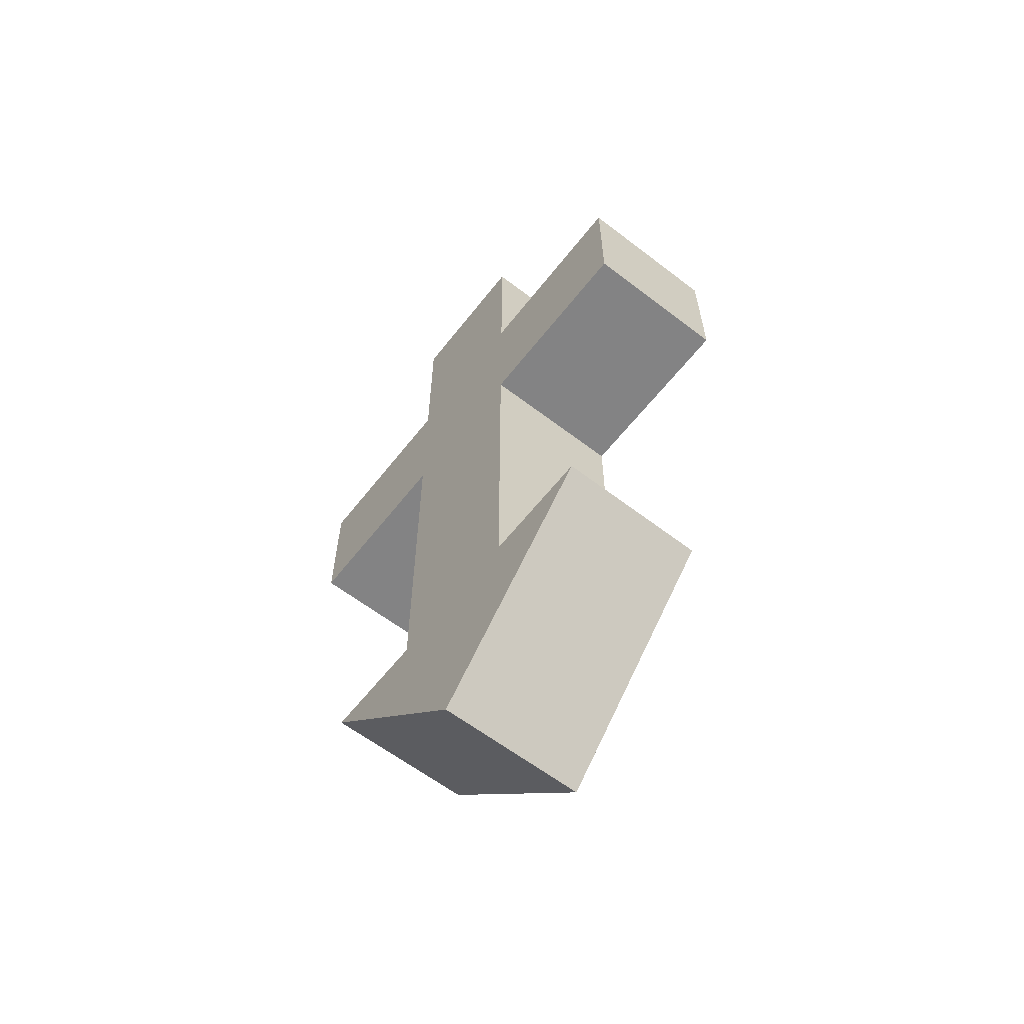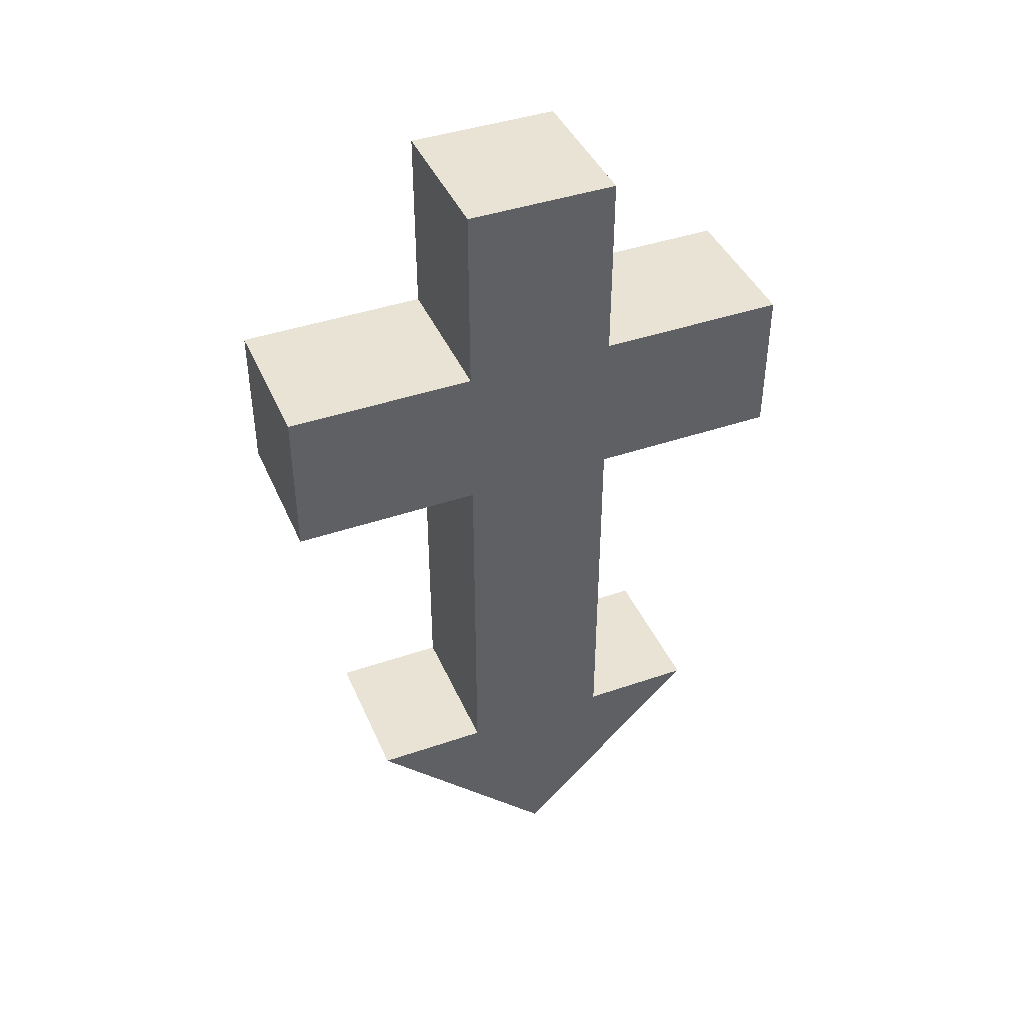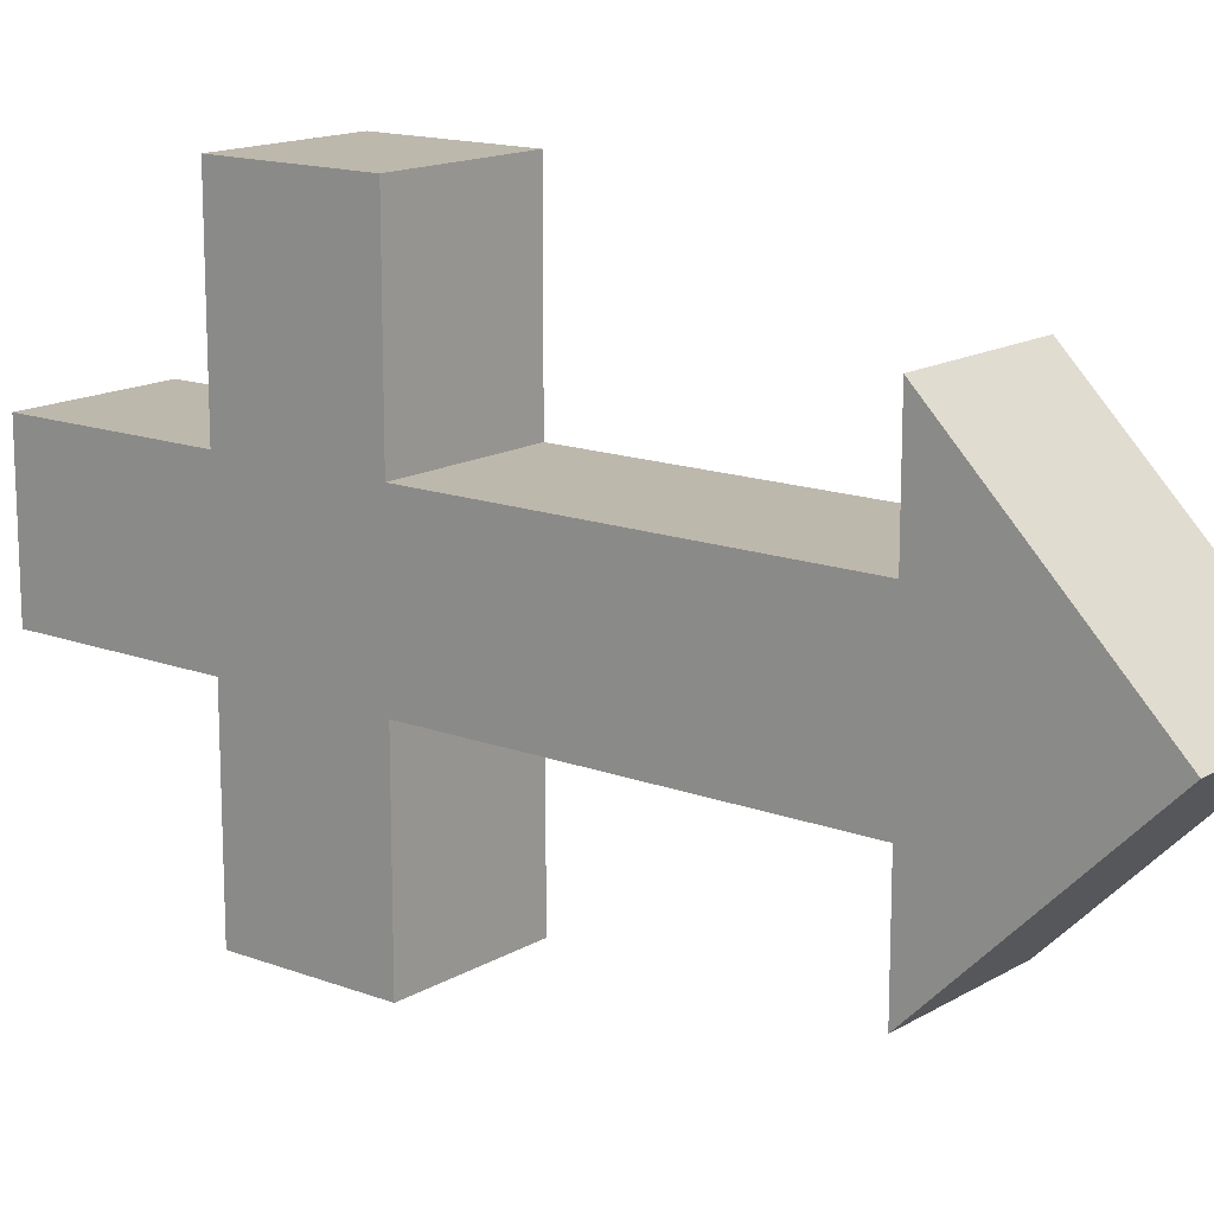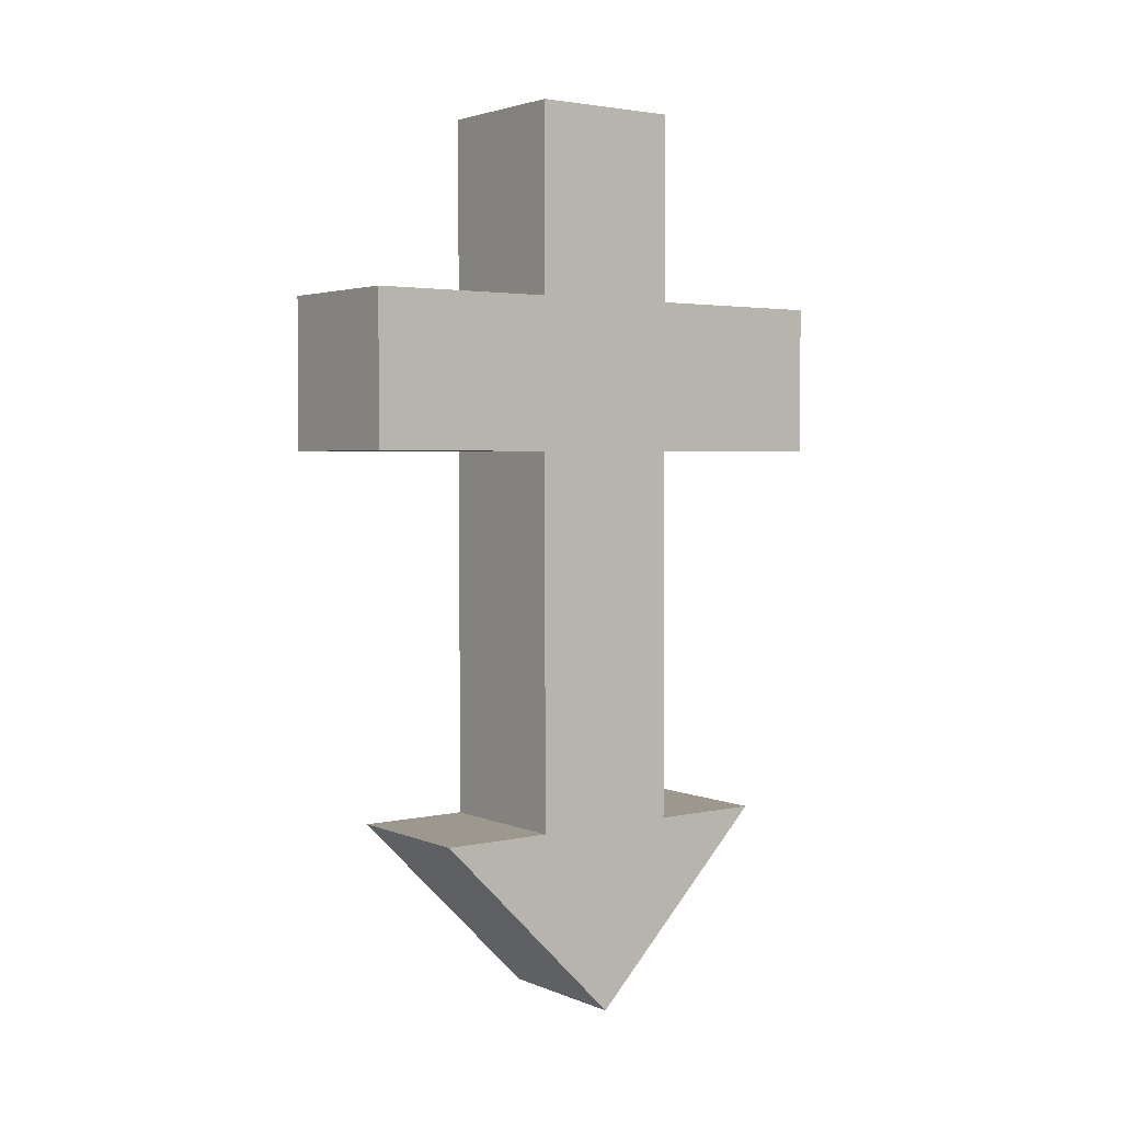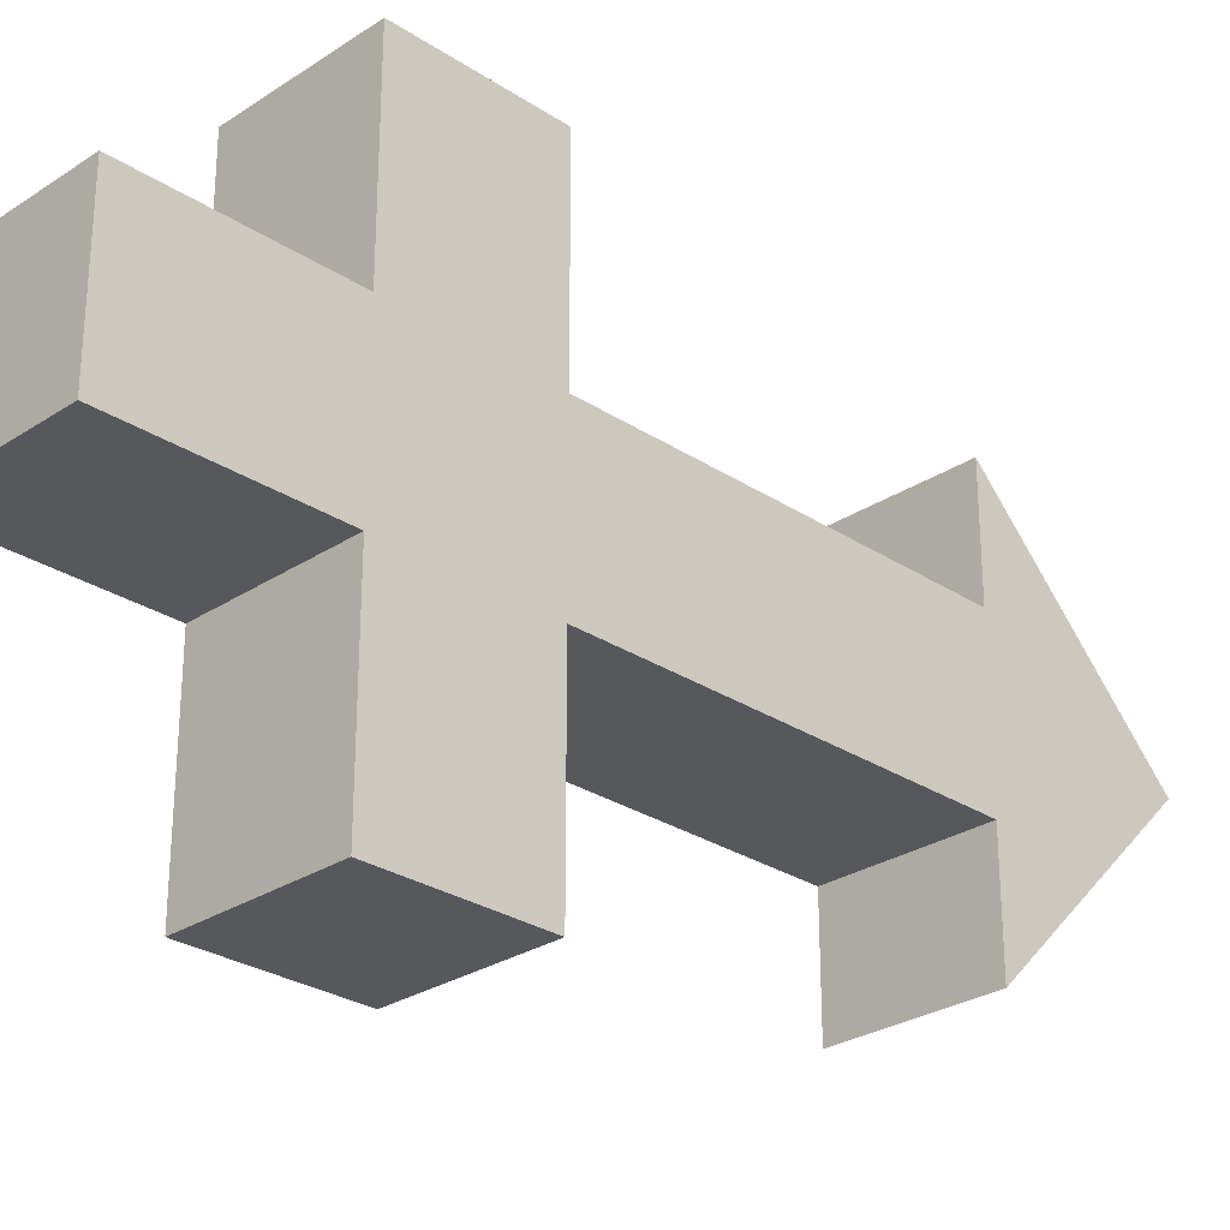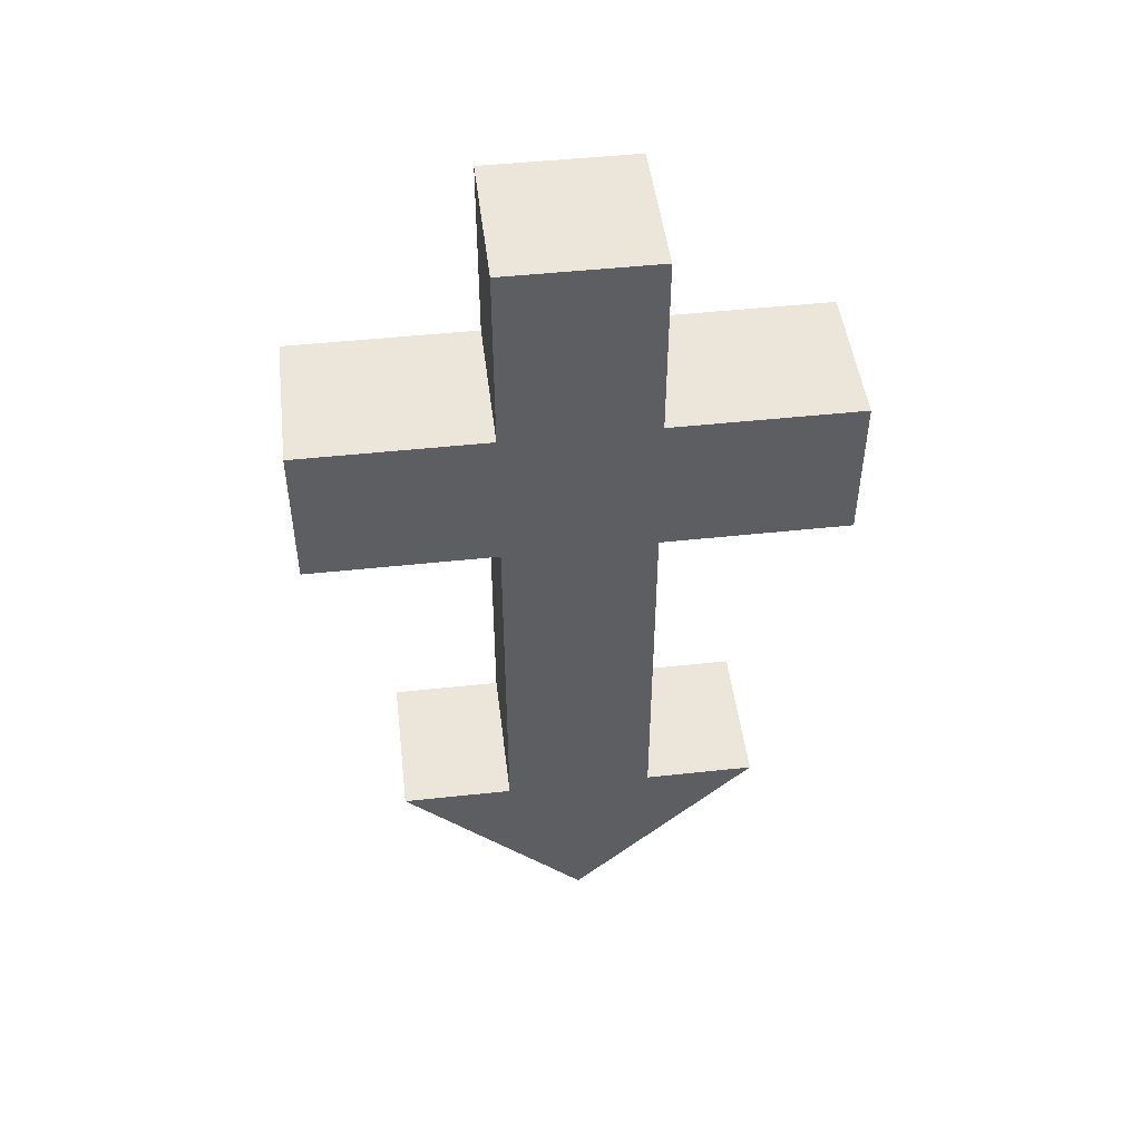
<metadata>
{"format":"obj","ext":"obj","renderer":"f3d","projection":"perspective","resolution":1024,"background":"white","views":[{"elev":-61.2,"azim":-38.0,"up":"+Z"},{"elev":42.1,"azim":-112.4,"up":"+Z"},{"elev":14.9,"azim":128.9,"up":"+Y"},{"elev":3.1,"azim":53.4,"up":"+Z"},{"elev":-27.7,"azim":45.0,"up":"+Y"},{"elev":48.1,"azim":-96.9,"up":"+Z"}]}
</metadata>
<code>
o INVISIBLE_ZCVOBSTARTPOINT
v 0.1 0.1 1.25
v 0.1 -0.25 0.3
v 0.1 0 0.05
v 0.1 0.1 0.8
v 0.1 0.35 1
v -0.1 0.1 1
v -0.1 -0.1 0.8
v 0.1 -0.1 1
v -0.1 -0.35 0.8
v -0.1 0.1 1.25
v -0.1 -0.35 1
v -0.1 0.1 0.8
v -0.1 0.35 0.8
v 0.1 0.35 0.8
v -0.1 0.35 1
v 0.1 0.1 1
v 0.1 -0.1 0.8
v 0.1 -0.35 0.8
v -0.1 -0.1 1
v 0.1 -0.35 1
v -0.1 0 0.05
v -0.1 0.25 0.3
v -0.1 -0.1 1.25
v 0.1 -0.1 1.25
v 0.1 -0.1 0.3
v -0.1 -0.1 0.3
v -0.1 -0.25 0.3
v -0.1 0.1 0.3
v 0.1 0.1 0.3
v 0.1 0.25 0.3
f 14 16 4
f 4 13 14
f 9 19 7
f 18 7 17
f 28 1 29
f 25 23 26
f 19 9 11
f 17 20 18
f 15 12 6
f 12 15 13
f 13 4 12
f 16 14 5
f 13 5 14
f 15 16 5
f 5 13 15
f 16 15 6
f 20 17 8
f 18 11 9
f 7 18 9
f 19 20 8
f 20 19 11
f 11 18 20
f 24 10 23
f 10 26 23
f 10 24 1
f 24 29 1
f 23 25 24
f 29 24 25
f 1 28 10
f 26 10 28
f 3 25 2
f 26 28 21
f 3 27 21
f 25 3 29
f 22 3 21
f 28 22 21
f 25 27 2
f 27 3 2
f 27 25 26
f 26 21 27
f 3 22 30
f 28 30 22
f 30 28 29
f 29 3 30

</code>
